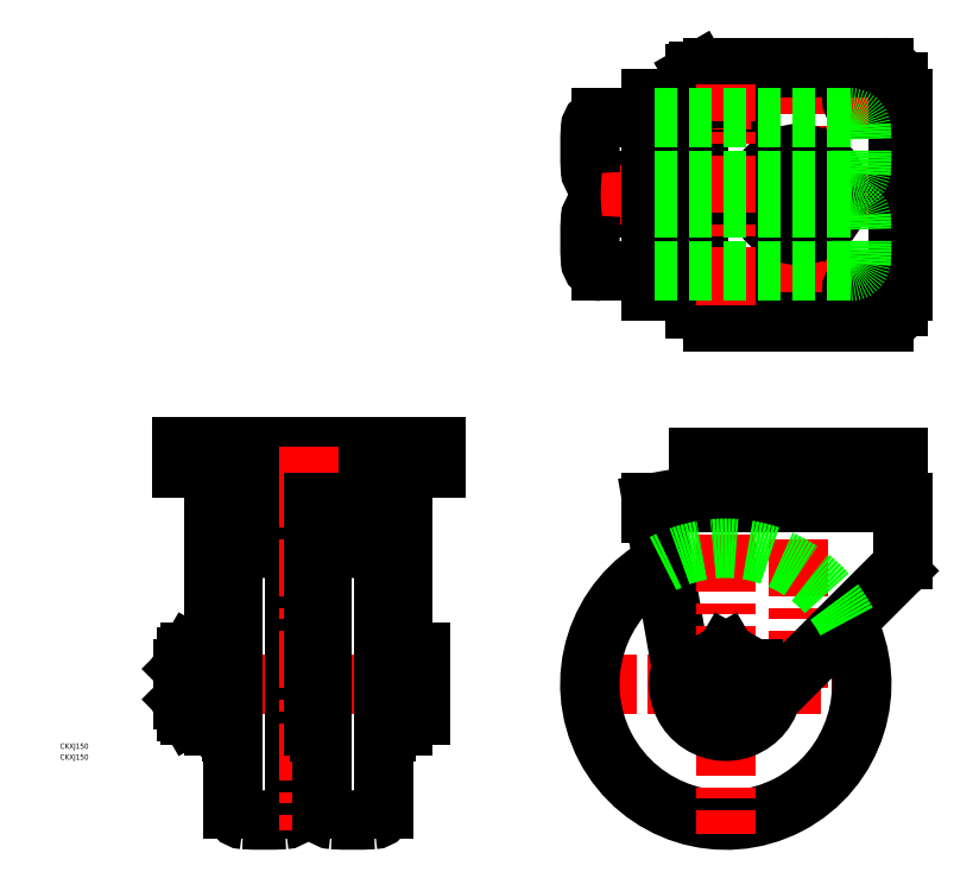
<metadata>
{"format":"dxf","ext":"dxf","renderer":"ezdxf+matplotlib","layout":"modelspace","background":"white","min_lineweight":24,"dpi":150}
</metadata>
<code>
0
SECTION
2
ENTITIES
0
INSERT
8
0
2
*U16
10
0
20
0
30
0
0
INSERT
8
0
2
*U17
10
0
20
0
30
0
0
LINE
8
0
10
161.6
20
277.6
30
0
11
189.2
21
277.6
31
0
0
LINE
8
0
10
161.6
20
312.6
30
0
11
189.2
21
312.6
31
0
0
LINE
8
0
10
161.6
20
262.8
30
0
11
189.2
21
262.8
31
0
0
LINE
8
CENTER
10
149.2
20
270.2
30
0
11
333.7
21
270.2
31
0
0
LINE
8
0
10
161.6
20
227.8
30
0
11
189.2
21
227.8
31
0
0
LINE
8
CENTER
10
149.2
20
0
30
0
11
311.2
21
0
31
0
0
ARC
8
0
10
230.2
20
5.978e-13
30
0
40
75
50
117.5
51
27.43
0
ARC
8
0
10
355.2
20
245.3
30
0
40
200
50
176.2
51
183.8
0
LINE
8
0
10
-70
20
119
30
0
11
70
21
119
31
0
0
LINE
8
0
10
-70
20
125
30
0
11
70
21
125
31
0
0
LINE
8
0
10
49
20
119
30
0
11
-49
21
119
31
0
0
LINE
8
0
10
50
20
118
30
0
11
-50
21
118
31
0
0
LINE
8
0
10
39.5
20
119
30
0
11
-39.5
21
119
31
0
0
LINE
8
0
10
50
20
101
30
0
11
-50
21
101
31
0
0
LINE
8
0
10
52
20
100
30
0
11
-52
21
100
31
0
0
LINE
8
0
10
-70
20
128
30
0
11
70
21
128
31
0
0
LINE
8
0
10
-70
20
131
30
0
11
70
21
131
31
0
0
LINE
8
CENTER
10
68
20
0
30
0
11
-75
21
0
31
0
0
LINE
8
0
10
3
20
-22.7
30
0
11
-3
21
-22.7
31
0
0
LINE
8
0
10
-3
20
100
30
0
11
3
21
100
31
0
0
LINE
8
0
10
-50
20
118
30
0
11
-50
21
101
31
0
0
LINE
8
0
10
-52
20
94
30
0
11
-3
21
94
31
0
0
LINE
8
0
10
-40.5
20
89
30
0
11
-3
21
89
31
0
0
ARC
8
0
10
-24.5
20
-125
30
0
40
200
50
86.75
51
93.25
0
ARC
8
0
10
-24.5
20
125
30
0
40
200
50
266.7
51
273.3
0
LINE
8
0
10
-46
20
-22.7
30
0
11
-46
21
94
31
0
0
LINE
8
0
10
-52
20
-22.7
30
0
11
-52
21
100
31
0
0
LINE
8
0
10
-46
20
-22.7
30
0
11
-52
21
-22.7
31
0
0
LINE
8
0
10
-55
20
119
30
0
11
-37.5
21
119
31
0
0
ARC
8
0
10
-49
20
118
30
0
40
1
50
90
51
180
0
ARC
8
0
10
-49
20
101
30
0
40
1
50
180
51
270
0
LINE
8
0
10
-70
20
125
30
0
11
-70
21
119
31
0
0
LINE
8
0
10
-37.5
20
94
30
0
11
-41.5
21
94
31
0
0
LINE
8
0
10
-40.5
20
94
30
0
11
-40.5
21
89
31
0
0
LINE
8
0
10
-52
20
100
30
0
11
-52
21
94
31
0
0
LINE
8
0
10
-37.5
20
100
30
0
11
-37.5
21
94
31
0
0
ARC
8
0
10
-35.5
20
68.69
30
0
40
6
50
93.25
51
180
0
LINE
8
0
10
-45
20
14.6
30
0
11
-44
21
14.6
31
0
0
LINE
8
0
10
-45
20
-14.6
30
0
11
-44
21
-14.6
31
0
0
LINE
8
0
10
-45
20
14.6
30
0
11
-44.1
21
14.6
31
0
0
LINE
8
0
10
-45
20
-14.6
30
0
11
-44.1
21
-14.6
31
0
0
LINE
8
0
10
-46
20
-13.6
30
0
11
-46
21
13.6
31
0
0
ARC
8
0
10
-45
20
-13.6
30
0
40
1
50
180
51
270
0
ARC
8
0
10
-45
20
13.6
30
0
40
1
50
90
51
180
0
ARC
8
0
10
-43
20
-22.48
30
0
40
1
50
180
51
270
0
LINE
8
0
10
-41.5
20
-21.98
30
0
11
-41.5
21
-26
31
0
0
LINE
8
0
10
-42.6
20
-26
30
0
11
-41.5
21
-26
31
0
0
LINE
8
0
10
-43
20
-23.48
30
0
11
-42.6
21
-23.48
31
0
0
LINE
8
0
10
-43
20
-23.48
30
0
11
-42.6
21
-23.48
31
0
0
LINE
8
0
10
-42.6
20
-2.5e-05
30
0
11
-42.6
21
-26
31
0
0
LINE
8
0
10
-44
20
-22.48
30
0
11
-44
21
-2.5e-05
31
0
0
LINE
8
0
10
-42.6
20
26
30
0
11
-41.5
21
26
31
0
0
ARC
8
0
10
-43
20
22.47
30
0
40
1
50
90
51
180
0
LINE
8
0
10
-44
20
22.47
30
0
11
-44
21
-2.5e-05
31
0
0
LINE
8
0
10
-43
20
23.47
30
0
11
-42.6
21
23.47
31
0
0
LINE
8
0
10
-43
20
23.47
30
0
11
-42.6
21
23.47
31
0
0
LINE
8
0
10
-41.5
20
21.97
30
0
11
-41.5
21
26
31
0
0
LINE
8
0
10
-42.6
20
-2.5e-05
30
0
11
-42.6
21
26
31
0
0
ARC
8
0
10
-35.5
20
-68.69
30
0
40
6
50
180
51
266.7
0
LINE
8
0
10
-41.5
20
-68.69
30
0
11
-41.5
21
68.69
31
0
0
LINE
8
0
10
-3
20
-22.7
30
0
11
-3
21
100
31
0
0
LINE
8
CENTER
10
6.821e-13
20
89
30
0
11
6.821e-13
21
109
31
0
0
ARC
8
0
10
-13.5
20
68.69
30
0
40
6
50
0
51
86.75
0
LINE
8
0
10
-5
20
-22.48
30
0
11
-5
21
-2.5e-05
31
0
0
LINE
8
0
10
-6.4
20
-2.5e-05
30
0
11
-6.4
21
-26
31
0
0
LINE
8
0
10
-6
20
-23.48
30
0
11
-6.4
21
-23.48
31
0
0
LINE
8
0
10
-6
20
-23.48
30
0
11
-6.4
21
-23.48
31
0
0
LINE
8
0
10
-6.4
20
-26
30
0
11
-7.5
21
-26
31
0
0
LINE
8
0
10
-7.5
20
-21.98
30
0
11
-7.5
21
-26
31
0
0
ARC
8
0
10
-6
20
-22.48
30
0
40
1
50
270
51
0
0
LINE
8
0
10
-4
20
14.6
30
0
11
-5
21
14.6
31
0
0
LINE
8
0
10
-4
20
-14.6
30
0
11
-5
21
-14.6
31
0
0
ARC
8
0
10
-4
20
13.6
30
0
40
1
50
0
51
90
0
ARC
8
0
10
-4
20
-13.6
30
0
40
1
50
270
51
0
0
LINE
8
0
10
-3
20
-13.6
30
0
11
-3
21
13.6
31
0
0
LINE
8
0
10
-4
20
-14.6
30
0
11
-4.9
21
-14.6
31
0
0
LINE
8
0
10
-4
20
14.6
30
0
11
-4.9
21
14.6
31
0
0
LINE
8
0
10
-5
20
22.47
30
0
11
-5
21
-2.5e-05
31
0
0
LINE
8
0
10
-6.4
20
-2.5e-05
30
0
11
-6.4
21
26
31
0
0
ARC
8
0
10
-6
20
22.47
30
0
40
1
50
0
51
90
0
LINE
8
0
10
-7.5
20
21.97
30
0
11
-7.5
21
26
31
0
0
LINE
8
0
10
-6.4
20
26
30
0
11
-7.5
21
26
31
0
0
LINE
8
0
10
-6
20
23.47
30
0
11
-6.4
21
23.47
31
0
0
LINE
8
0
10
-6
20
23.47
30
0
11
-6.4
21
23.47
31
0
0
LINE
8
0
10
-7.5
20
-68.69
30
0
11
-7.5
21
68.69
31
0
0
ARC
8
0
10
-13.5
20
-68.69
30
0
40
6
50
273.3
51
0
0
LINE
8
CENTER
10
-1.137e-12
20
131
30
0
11
6.821e-13
21
-81
31
0
0
LINE
8
0
10
50
20
101
30
0
11
50
21
118
31
0
0
ARC
8
0
10
161.5
20
233.8
30
0
40
6
50
183.4
51
270
0
LINE
8
0
10
52
20
9.723
30
0
11
52
21
-10.28
31
0
0
LINE
8
0
10
62
20
17.32
30
0
11
52
21
17.32
31
0
0
LINE
8
0
10
62
20
-17.32
30
0
11
52
21
-17.32
31
0
0
LINE
8
0
10
62
20
8.66
30
0
11
52
21
8.66
31
0
0
LINE
8
0
10
62
20
-8.66
30
0
11
52
21
-8.66
31
0
0
LINE
8
0
10
52
20
17.32
30
0
11
52
21
-17.32
31
0
0
LINE
8
0
10
62
20
17.32
30
0
11
62
21
-17.32
31
0
0
LINE
8
0
10
3
20
-22.7
30
0
11
3
21
100
31
0
0
LINE
8
0
10
52
20
-22.7
30
0
11
52
21
100
31
0
0
LINE
8
0
10
46
20
-22.7
30
0
11
46
21
94
31
0
0
LINE
8
0
10
52
20
-22.7
30
0
11
46
21
-22.7
31
0
0
LINE
8
0
10
46
20
100
30
0
11
52
21
100
31
0
0
ARC
8
0
10
49
20
118
30
0
40
1
50
0
51
90
0
ARC
8
0
10
49
20
101
30
0
40
1
50
270
51
0
0
LINE
8
0
10
70
20
125
30
0
11
70
21
119
31
0
0
LINE
8
0
10
3
20
94
30
0
11
52
21
94
31
0
0
LINE
8
0
10
3
20
89
30
0
11
40.5
21
89
31
0
0
LINE
8
0
10
40.5
20
94
30
0
11
40.5
21
89
31
0
0
LINE
8
0
10
52
20
94
30
0
11
52
21
100
31
0
0
LINE
8
0
10
41.5
20
-68.69
30
0
11
41.5
21
68.69
31
0
0
ARC
8
0
10
13.5
20
-68.69
30
0
40
6
50
180
51
266.7
0
ARC
8
0
10
35.5
20
-68.69
30
0
40
6
50
273.3
51
0
0
ARC
8
0
10
24.5
20
125
30
0
40
200
50
266.7
51
273.3
0
LINE
8
0
10
7.5
20
-68.69
30
0
11
7.5
21
68.69
31
0
0
LINE
8
0
10
6
20
23.47
30
0
11
6.4
21
23.47
31
0
0
LINE
8
0
10
6
20
23.47
30
0
11
6.4
21
23.47
31
0
0
LINE
8
0
10
6.4
20
26
30
0
11
7.5
21
26
31
0
0
LINE
8
0
10
7.5
20
21.97
30
0
11
7.5
21
26
31
0
0
ARC
8
0
10
6
20
22.47
30
0
40
1
50
90
51
180
0
LINE
8
0
10
6.4
20
-2.5e-05
30
0
11
6.4
21
26
31
0
0
LINE
8
0
10
5
20
22.47
30
0
11
5
21
-2.5e-05
31
0
0
LINE
8
0
10
4
20
14.6
30
0
11
4.9
21
14.6
31
0
0
LINE
8
0
10
4
20
-14.6
30
0
11
4.9
21
-14.6
31
0
0
LINE
8
0
10
3
20
-13.6
30
0
11
3
21
13.6
31
0
0
ARC
8
0
10
4
20
-13.6
30
0
40
1
50
180
51
270
0
ARC
8
0
10
4
20
13.6
30
0
40
1
50
90
51
180
0
LINE
8
0
10
4
20
-14.6
30
0
11
5
21
-14.6
31
0
0
LINE
8
0
10
4
20
14.6
30
0
11
5
21
14.6
31
0
0
ARC
8
0
10
6
20
-22.48
30
0
40
1
50
180
51
270
0
LINE
8
0
10
7.5
20
-21.98
30
0
11
7.5
21
-26
31
0
0
LINE
8
0
10
6.4
20
-26
30
0
11
7.5
21
-26
31
0
0
LINE
8
0
10
6
20
-23.48
30
0
11
6.4
21
-23.48
31
0
0
LINE
8
0
10
6
20
-23.48
30
0
11
6.4
21
-23.48
31
0
0
LINE
8
0
10
6.4
20
-2.5e-05
30
0
11
6.4
21
-26
31
0
0
LINE
8
0
10
5
20
-22.48
30
0
11
5
21
-2.5e-05
31
0
0
LINE
8
0
10
42.6
20
-2.5e-05
30
0
11
42.6
21
26
31
0
0
LINE
8
0
10
41.5
20
21.97
30
0
11
41.5
21
26
31
0
0
LINE
8
0
10
43
20
23.47
30
0
11
42.6
21
23.47
31
0
0
LINE
8
0
10
43
20
23.47
30
0
11
42.6
21
23.47
31
0
0
LINE
8
0
10
44
20
22.47
30
0
11
44
21
-2.5e-05
31
0
0
ARC
8
0
10
43
20
22.47
30
0
40
1
50
0
51
90
0
LINE
8
0
10
42.6
20
26
30
0
11
41.5
21
26
31
0
0
LINE
8
0
10
44
20
-22.48
30
0
11
44
21
-2.5e-05
31
0
0
LINE
8
0
10
42.6
20
-2.5e-05
30
0
11
42.6
21
-26
31
0
0
LINE
8
0
10
43
20
-23.48
30
0
11
42.6
21
-23.48
31
0
0
LINE
8
0
10
43
20
-23.48
30
0
11
42.6
21
-23.48
31
0
0
LINE
8
0
10
42.6
20
-26
30
0
11
41.5
21
-26
31
0
0
LINE
8
0
10
41.5
20
-21.98
30
0
11
41.5
21
-26
31
0
0
ARC
8
0
10
43
20
-22.48
30
0
40
1
50
270
51
0
0
ARC
8
0
10
45
20
13.6
30
0
40
1
50
0
51
90
0
ARC
8
0
10
45
20
-13.6
30
0
40
1
50
270
51
0
0
LINE
8
0
10
46
20
-13.6
30
0
11
46
21
13.6
31
0
0
LINE
8
0
10
45
20
-14.6
30
0
11
44.1
21
-14.6
31
0
0
LINE
8
0
10
45
20
14.6
30
0
11
44.1
21
14.6
31
0
0
LINE
8
0
10
45
20
-14.6
30
0
11
44
21
-14.6
31
0
0
LINE
8
0
10
45
20
14.6
30
0
11
44
21
14.6
31
0
0
ARC
8
0
10
13.5
20
68.69
30
0
40
6
50
93.25
51
180
0
ARC
8
0
10
24.5
20
-125
30
0
40
200
50
86.75
51
93.25
0
ARC
8
0
10
35.5
20
68.69
30
0
40
6
50
0
51
86.75
0
ARC
8
0
10
161.5
20
283.6
30
0
40
6
50
183.4
51
270
0
ARC
8
0
10
161.5
20
306.6
30
0
40
6
50
90
51
176.6
0
ARC
8
0
10
355.2
20
295.1
30
0
40
200
50
176.2
51
183.8
0
ARC
8
0
10
161.5
20
256.8
30
0
40
6
50
90
51
176.6
0
LINE
8
0
10
327.7
20
217.2
30
0
11
327.7
21
323.2
31
0
0
LINE
8
0
10
189.2
20
217.2
30
0
11
189.2
21
270.2
31
0
0
LINE
8
0
10
325.2
20
208.2
30
0
11
325.2
21
332.2
31
0
0
LINE
8
0
10
215.2
20
332.2
30
0
11
215.2
21
208.2
31
0
0
LINE
8
CENTER
10
270.2
20
346.2
30
0
11
270.2
21
194.2
31
0
0
LINE
8
0
10
189.2
20
94
30
0
11
190.7
21
94
31
0
0
LINE
8
0
10
189.7
20
100
30
0
11
208
21
-4.107
31
0
0
LINE
8
0
10
320.2
20
101
30
0
11
320.2
21
118
31
0
0
LINE
8
0
10
220.2
20
118
30
0
11
220.2
21
101
31
0
0
LINE
8
0
10
325.2
20
217.2
30
0
11
327.7
21
217.2
31
0
0
LINE
8
CENTER
10
310.2
20
209.2
30
0
11
310.2
21
226.2
31
0
0
LINE
8
CENTER
10
296.7
20
217.7
30
0
11
318.7
21
217.7
31
0
0
LINE
8
CENTER
10
305.2
20
209.2
30
0
11
305.2
21
226.2
31
0
0
ARC
8
0
10
310.2
20
217.7
30
0
40
5.5
50
270
51
90
0
ARC
8
0
10
305.2
20
217.7
30
0
40
5.5
50
90
51
270
0
LINE
8
0
10
305.2
20
212.2
30
0
11
310.2
21
212.2
31
0
0
LINE
8
0
10
305.2
20
223.2
30
0
11
310.2
21
223.2
31
0
0
ARC
8
0
10
317.2
20
208.2
30
0
40
8
50
270
51
0
0
LINE
8
0
10
325.2
20
125
30
0
11
325.2
21
119
31
0
0
ARC
8
0
10
319.2
20
118
30
0
40
1
50
0
51
90
0
ARC
8
0
10
319.2
20
101
30
0
40
1
50
270
51
0
0
LINE
8
0
10
327.7
20
100
30
0
11
327.7
21
94
31
0
0
LINE
8
0
10
290.3
20
100
30
0
11
310.1
21
100
31
0
0
ARC
8
0
10
317.7
20
69.62
30
0
40
10
50
315
51
0
0
LINE
8
0
10
327.7
20
94
30
0
11
327.7
21
68.82
31
0
0
LINE
8
0
10
189.2
20
217.2
30
0
11
215.2
21
217.2
31
0
0
LINE
8
CENTER
10
221.7
20
217.7
30
0
11
243.7
21
217.7
31
0
0
LINE
8
CENTER
10
235.2
20
209.2
30
0
11
235.2
21
226.2
31
0
0
LINE
8
0
10
230.2
20
212.2
30
0
11
235.2
21
212.2
31
0
0
LINE
8
0
10
230.2
20
223.2
30
0
11
235.2
21
223.2
31
0
0
ARC
8
0
10
235.2
20
217.7
30
0
40
5.5
50
270
51
90
0
ARC
8
0
10
230.2
20
217.7
30
0
40
5.5
50
90
51
270
0
ARC
8
0
10
223.2
20
208.2
30
0
40
8
50
180
51
270
0
LINE
8
0
10
212.8
20
207.2
30
0
11
212.8
21
217.2
31
0
0
LINE
8
0
10
215.2
20
207.2
30
0
11
212.8
21
207.2
31
0
0
LINE
8
CENTER
10
230.2
20
82.82
30
0
11
230.2
21
-82.82
31
0
0
LINE
8
CENTER
10
270.2
20
131
30
0
11
270.2
21
-2.388
31
0
0
ARC
8
0
10
230.2
20
-3.695e-12
30
0
40
23.48
50
173.7
51
330.3
0
ARC
8
0
10
230.2
20
-3.695e-12
30
0
40
26
50
160.1
51
344.4
0
LINE
8
0
10
215.2
20
-8.66
30
0
11
230.2
21
-17.32
31
0
0
LINE
8
0
10
245.2
20
-8.66
30
0
11
230.2
21
-17.32
31
0
0
LINE
8
0
10
215.2
20
8.66
30
0
11
230.2
21
17.32
31
0
0
LINE
8
0
10
215.2
20
8.66
30
0
11
215.2
21
-8.66
31
0
0
LINE
8
0
10
230.2
20
17.32
30
0
11
245.2
21
8.66
31
0
0
LINE
8
0
10
245.2
20
-8.66
30
0
11
245.2
21
8.66
31
0
0
LINE
8
0
10
215.2
20
125
30
0
11
215.2
21
119
31
0
0
LINE
8
0
10
215.2
20
119
30
0
11
232.7
21
119
31
0
0
ARC
8
0
10
221.2
20
118
30
0
40
1
50
90
51
180
0
ARC
8
0
10
221.2
20
101
30
0
40
1
50
180
51
270
0
LINE
8
0
10
189.2
20
100
30
0
11
189.2
21
94
31
0
0
LINE
8
0
10
210.3
20
100
30
0
11
230.1
21
100
31
0
0
ARC
8
0
10
230.2
20
-0.2
30
0
40
22.5
50
190
51
315
0
LINE
8
0
10
223.2
20
200.2
30
0
11
317.2
21
200.2
31
0
0
LINE
8
0
10
215.2
20
119
30
0
11
325.2
21
119
31
0
0
LINE
8
0
10
215.2
20
125
30
0
11
325.2
21
125
31
0
0
LINE
8
0
10
319.2
20
119
30
0
11
221.2
21
119
31
0
0
LINE
8
0
10
320.2
20
118
30
0
11
220.2
21
118
31
0
0
LINE
8
0
10
309.7
20
119
30
0
11
230.7
21
119
31
0
0
LINE
8
0
10
308.7
20
100
30
0
11
231.7
21
100
31
0
0
LINE
8
0
10
319.2
20
100
30
0
11
221.2
21
100
31
0
0
LINE
8
0
10
320.2
20
101
30
0
11
220.2
21
101
31
0
0
LINE
8
0
10
189.2
20
100
30
0
11
327.7
21
100
31
0
0
LINE
8
0
10
324.7
20
62.55
30
0
11
246.1
21
-16.11
31
0
0
LINE
8
0
10
305.2
20
317.2
30
0
11
310.2
21
317.2
31
0
0
LINE
8
0
10
305.2
20
328.2
30
0
11
310.2
21
328.2
31
0
0
ARC
8
0
10
305.2
20
322.7
30
0
40
5.5
50
90
51
270
0
ARC
8
0
10
310.2
20
322.7
30
0
40
5.5
50
270
51
90
0
LINE
8
CENTER
10
305.2
20
331.2
30
0
11
305.2
21
314.2
31
0
0
LINE
8
CENTER
10
296.7
20
322.7
30
0
11
318.7
21
322.7
31
0
0
LINE
8
CENTER
10
310.2
20
331.2
30
0
11
310.2
21
314.2
31
0
0
ARC
8
0
10
317.2
20
332.2
30
0
40
8
50
0
51
90
0
LINE
8
0
10
325.2
20
323.2
30
0
11
327.7
21
323.2
31
0
0
LINE
8
0
10
287.5
20
270.2
30
0
11
278.8
21
285.2
31
0
0
LINE
8
0
10
287.5
20
270.2
30
0
11
278.8
21
255.2
31
0
0
LINE
8
0
10
189.2
20
270.2
30
0
11
189.2
21
323.2
31
0
0
LINE
8
0
10
189.2
20
323.2
30
0
11
215.2
21
323.2
31
0
0
LINE
8
0
10
199.7
20
267.2
30
0
11
199.7
21
273.2
31
0
0
LINE
8
0
10
189.2
20
267.2
30
0
11
199.7
21
267.2
31
0
0
LINE
8
0
10
189.2
20
273.2
30
0
11
199.7
21
273.2
31
0
0
ARC
8
0
10
230.2
20
322.7
30
0
40
5.5
50
90
51
270
0
ARC
8
0
10
235.2
20
322.7
30
0
40
5.5
50
270
51
90
0
LINE
8
0
10
230.2
20
317.2
30
0
11
235.2
21
317.2
31
0
0
LINE
8
CENTER
10
235.2
20
331.2
30
0
11
235.2
21
314.2
31
0
0
LINE
8
CENTER
10
221.7
20
322.7
30
0
11
243.7
21
322.7
31
0
0
ARC
8
0
10
223.2
20
332.2
30
0
40
8
50
90
51
180
0
LINE
8
0
10
230.2
20
328.2
30
0
11
235.2
21
328.2
31
0
0
LINE
8
0
10
252.8
20
270.2
30
0
11
261.5
21
255.2
31
0
0
LINE
8
0
10
252.8
20
270.2
30
0
11
261.5
21
285.2
31
0
0
LINE
8
0
10
212.8
20
327.5
30
0
11
212.8
21
336.8
31
0
0
LINE
8
0
10
211.7
20
326.2
30
0
11
211.7
21
323.2
31
0
0
ARC
8
0
10
217.5
20
334.9
30
0
40
8.733
50
237.8
51
254.5
0
LINE
8
0
10
215.2
20
326.2
30
0
11
212.8
21
327.5
31
0
0
LINE
8
0
10
211.7
20
323.2
30
0
11
215.2
21
323.2
31
0
0
LINE
8
0
10
211.7
20
326.2
30
0
11
215.2
21
326.2
31
0
0
POLYLINE
8
0
66
     1
10
0
20
0
30
0
0
VERTEX
8
0
10
212.8
20
336.8
30
0
0
VERTEX
8
0
10
215
20
337.8
30
0
0
VERTEX
8
0
10
217.2
20
338.2
30
0
0
SEQEND
8
0
0
LINE
8
0
10
212.8
20
336.8
30
0
11
215.2
21
338.2
31
0
0
ARC
8
0
10
216.8
20
329.4
30
0
40
8.733
50
83.61
51
87.85
0
LINE
8
0
10
217.9
20
338.2
30
0
11
215.2
21
338.2
31
0
0
LINE
8
0
10
317.2
20
340.2
30
0
11
223.2
21
340.2
31
0
0
LINE
8
0
10
278.8
20
285.2
30
0
11
261.5
21
285.2
31
0
0
LINE
8
0
10
278.8
20
255.2
30
0
11
261.5
21
255.2
31
0
0
CIRCLE
8
0
10
270.2
20
270.2
30
0
40
22.5
0
LINE
8
0
10
-55
20
18.5
30
0
11
-52
21
18.5
31
0
0
LINE
8
0
10
-52
20
18.5
30
0
11
-52
21
-18.5
31
0
0
LINE
8
0
10
-52
20
-18.5
30
0
11
-55
21
-18.5
31
0
0
LINE
8
0
10
-55
20
-18.5
30
0
11
-55
21
18.5
31
0
0
LINE
8
0
10
-65.66
20
8.66
30
0
11
-56.34
21
8.66
31
0
0
LINE
8
0
10
-56.34
20
17.32
30
0
11
-65.66
21
17.32
31
0
0
LINE
8
0
10
-56.34
20
-8.66
30
0
11
-65.66
21
-8.66
31
0
0
LINE
8
0
10
-65.66
20
-17.32
30
0
11
-56.34
21
-17.32
31
0
0
LINE
8
0
10
-67
20
-15
30
0
11
-67
21
15
31
0
0
ARC
8
0
10
-38.34
20
-3.694e-12
30
0
40
28.66
50
162.4
51
197.6
0
LINE
8
0
10
-67
20
-15
30
0
11
-65.66
21
-17.32
31
0
0
ARC
8
0
10
-59.33
20
-12.99
30
0
40
7.667
50
145.6
51
205.6
0
LINE
8
0
10
-67
20
15
30
0
11
-65.66
21
17.32
31
0
0
ARC
8
0
10
-59.33
20
12.99
30
0
40
7.667
50
154.4
51
214.4
0
LINE
8
0
10
-55
20
-15
30
0
11
-55
21
15
31
0
0
ARC
8
0
10
-83.66
20
-3.694e-12
30
0
40
28.66
50
342.4
51
17.59
0
LINE
8
0
10
-55
20
-15
30
0
11
-56.34
21
-17.32
31
0
0
ARC
8
0
10
-62.67
20
-12.99
30
0
40
7.667
50
334.4
51
34.38
0
LINE
8
0
10
-55
20
15
30
0
11
-56.34
21
17.32
31
0
0
ARC
8
0
10
-62.67
20
12.99
30
0
40
7.667
50
325.6
51
25.62
0
LINE
8
0
10
-67
20
8.422
30
0
11
-69
21
8.422
31
0
0
LINE
8
0
10
-67
20
-8.422
30
0
11
-69
21
-8.422
31
0
0
LINE
8
0
10
-67.42
20
10
30
0
11
-67.42
21
-10
31
0
0
LINE
8
0
10
-69
20
-8.422
30
0
11
-67.42
21
-10
31
0
0
LINE
8
0
10
-69
20
8.422
30
0
11
-67.42
21
10
31
0
0
LINE
8
0
10
-67
20
10
30
0
11
-67.42
21
10
31
0
0
LINE
8
0
10
-67
20
-10
30
0
11
-67.42
21
-10
31
0
0
LINE
8
0
10
-69
20
8.422
30
0
11
-69
21
-8.422
31
0
0
ARC
8
0
10
230.2
20
0
30
0
40
75
50
27.43
51
117.5
0
LINE
8
CENTER
10
230.2
20
209.2
30
0
11
230.2
21
331.2
31
0
0
LINE
8
0
10
298.7
20
277.6
30
0
11
189.2
21
277.6
31
0
0
LINE
8
0
10
298.7
20
312.6
30
0
11
189.2
21
312.6
31
0
0
LINE
8
0
10
298.7
20
262.8
30
0
11
189.2
21
262.8
31
0
0
LINE
8
0
10
298.7
20
227.8
30
0
11
189.2
21
227.8
31
0
0
ARC
8
0
10
105.2
20
245.3
30
0
40
200
50
356.2
51
3.842
0
ARC
8
0
10
298.8
20
233.8
30
0
40
6
50
270
51
356.6
0
ARC
8
0
10
298.8
20
283.6
30
0
40
6
50
270
51
356.6
0
ARC
8
0
10
298.8
20
306.6
30
0
40
6
50
3.398
51
90
0
ARC
8
0
10
105.2
20
295.1
30
0
40
200
50
356.2
51
3.842
0
ARC
8
0
10
298.8
20
256.8
30
0
40
6
50
3.398
51
90
0
ENDSEC
0
EOF

</code>
